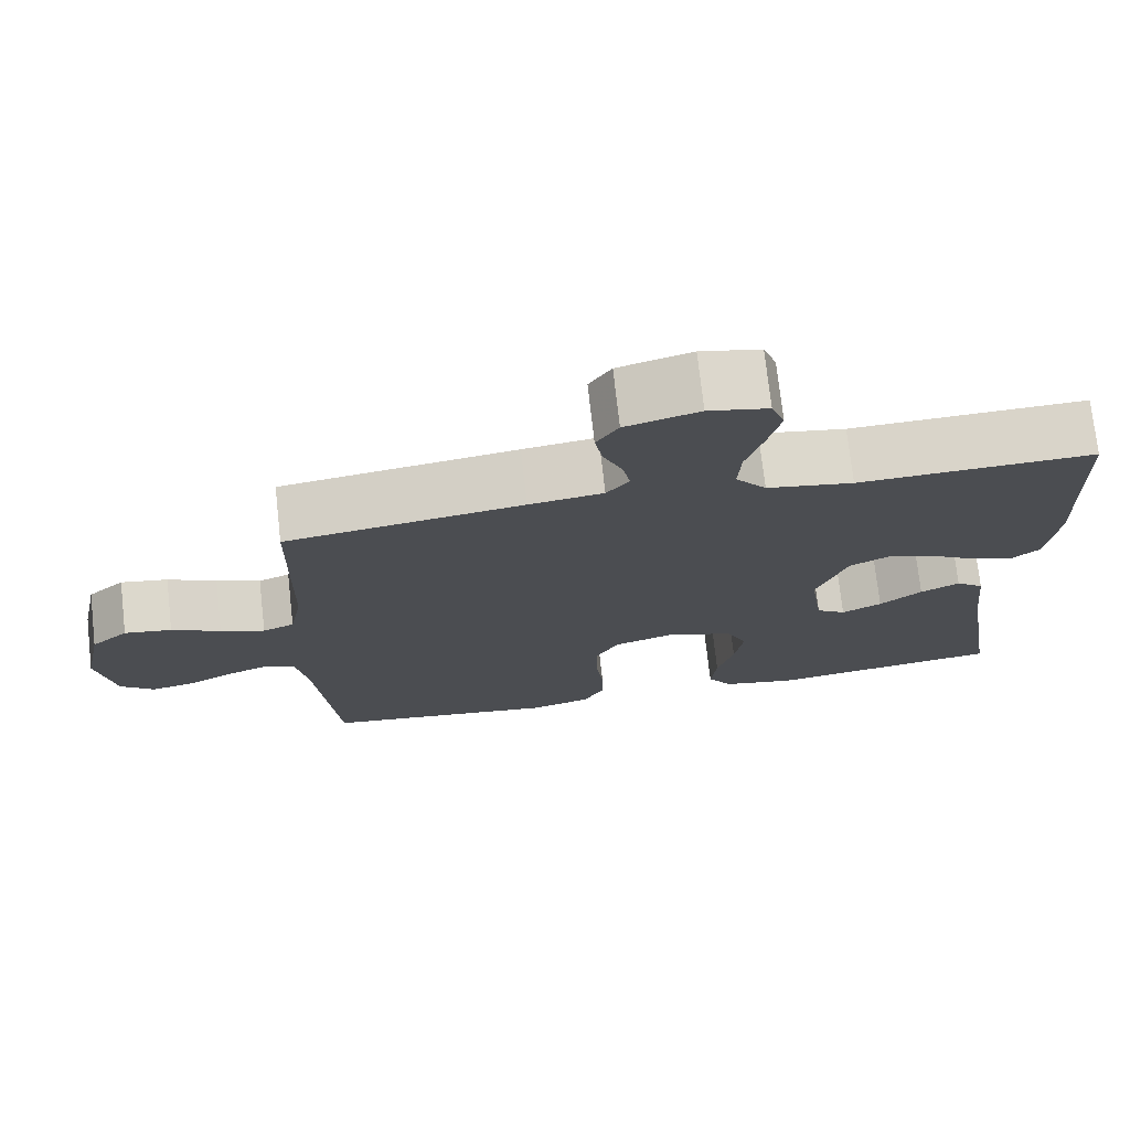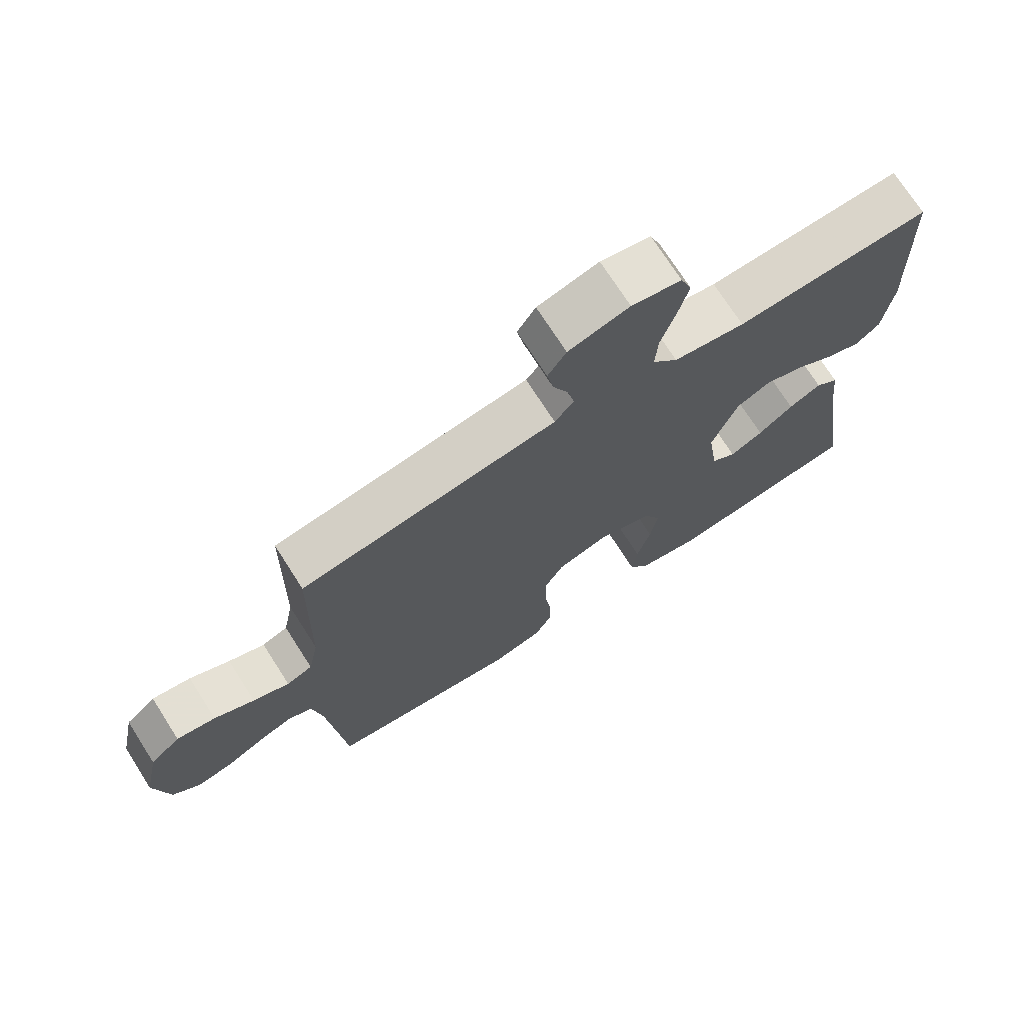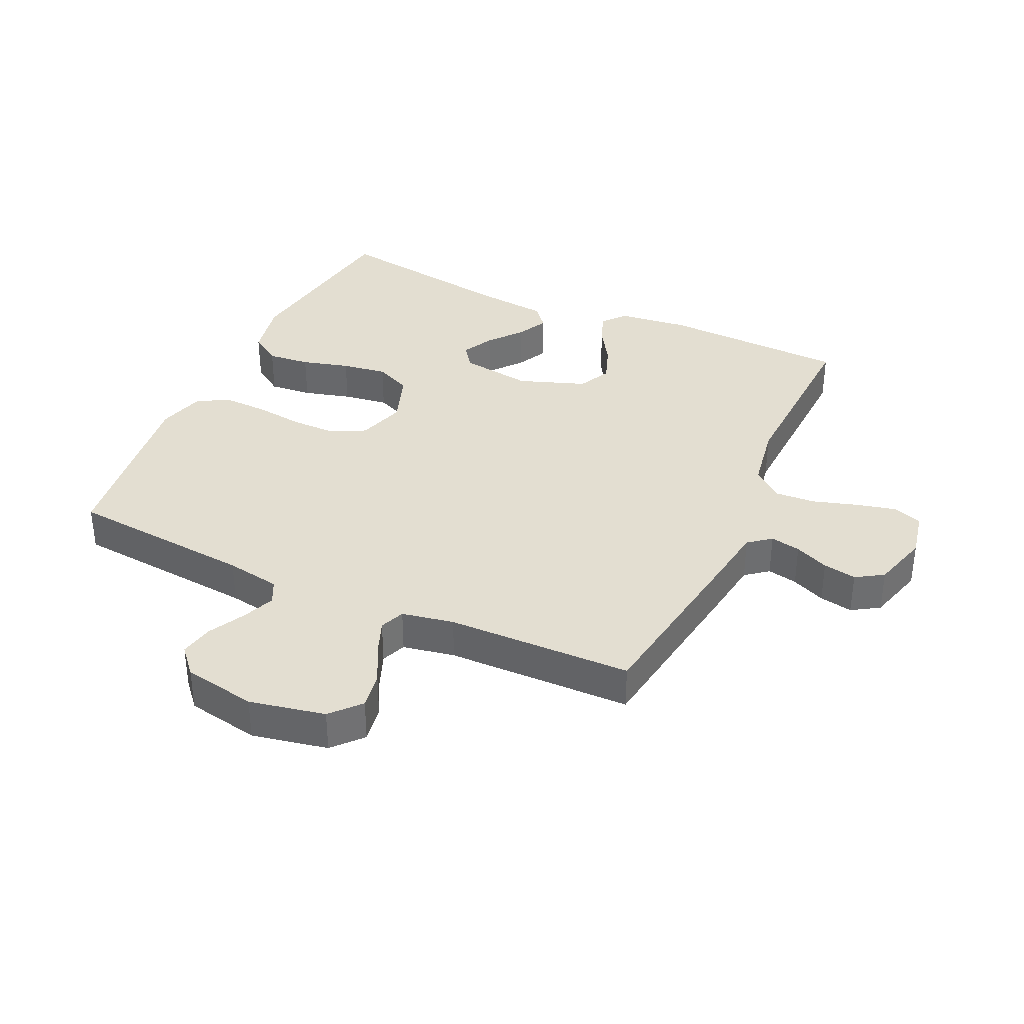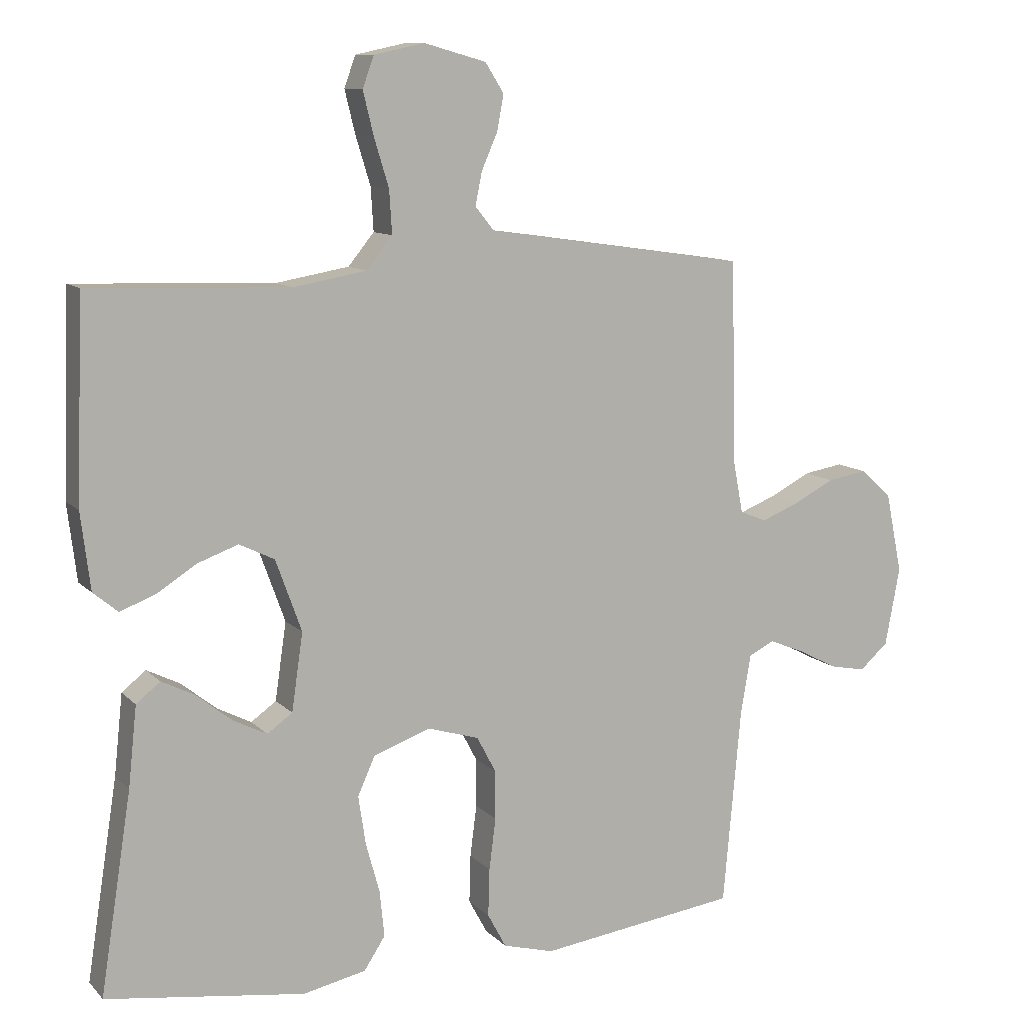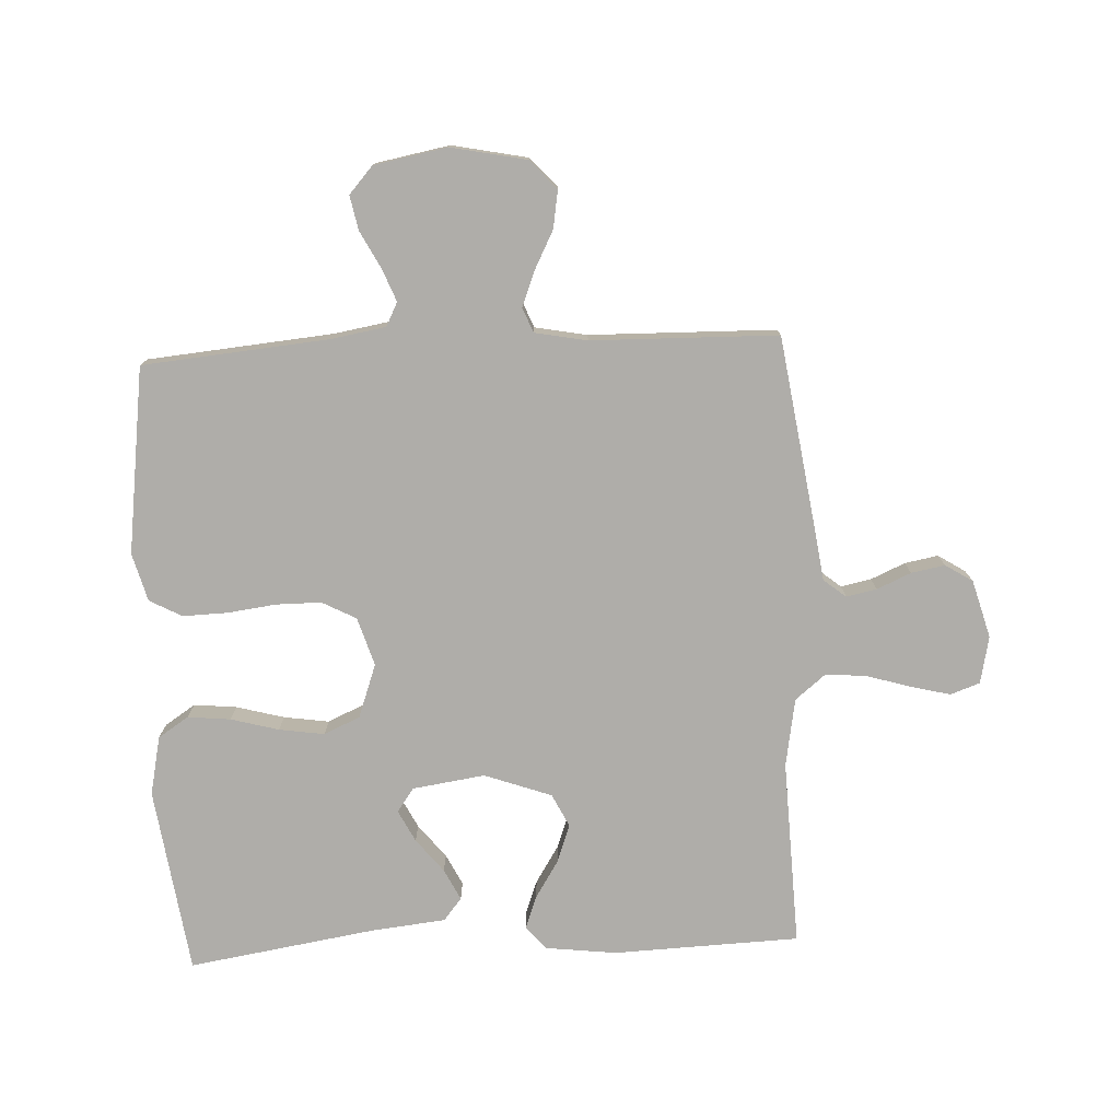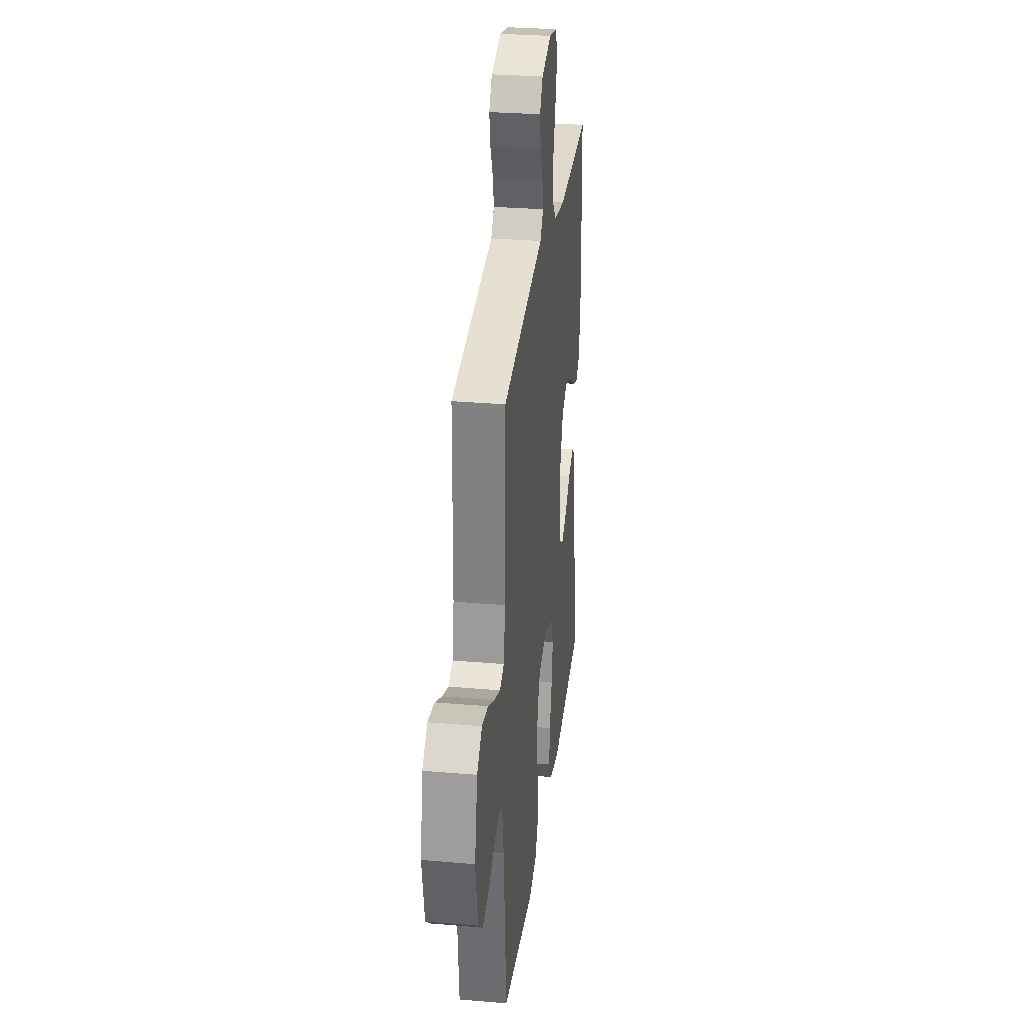
<metadata>
{"format":"obj","ext":"obj","renderer":"f3d","projection":"perspective","resolution":1024,"background":"white","views":[{"elev":74.1,"azim":-6.4,"up":"+Z"},{"elev":72.7,"azim":-32.6,"up":"+Z"},{"elev":36.2,"azim":-65.1,"up":"+Y"},{"elev":10.6,"azim":155.1,"up":"+Z"},{"elev":-77.3,"azim":-87.3,"up":"+Y"},{"elev":29.8,"azim":-82.9,"up":"+Z"}]}
</metadata>
<code>
v 0.5 0.07 0.5
v 0.511 0.07 0.2
v 0.497 0.07 0.085
v 0.46 0.07 0.054
v 0.407 0.07 0.074
v 0.347 0.07 0.112
v 0.286 0.07 0.134
v 0.233 0.07 0.108
v 0.194 0.07 0
v 0.211 0.07 -0.117
v 0.249 0.07 -0.144
v 0.3 0.07 -0.118
v 0.354 0.07 -0.075
v 0.404 0.07 -0.05
v 0.44 0.07 -0.079
v 0.453 0.07 -0.2
v 0.5 0.07 -0.5
v 0.2 0.07 -0.542
v 0.105 0.07 -0.522
v 0.073 0.07 -0.473
v 0.08 0.07 -0.404
v 0.101 0.07 -0.327
v 0.112 0.07 -0.254
v 0.086 0.07 -0.196
v 0 0.07 -0.165
v -0.078 0.07 -0.189
v -0.107 0.07 -0.244
v -0.107 0.07 -0.317
v -0.097 0.07 -0.395
v -0.095 0.07 -0.467
v -0.123 0.07 -0.519
v -0.2 0.07 -0.54
v -0.5 0.07 -0.5
v -0.527 0.07 -0.2
v -0.542 0.07 -0.112
v -0.58 0.07 -0.093
v -0.633 0.07 -0.114
v -0.692 0.07 -0.145
v -0.747 0.07 -0.156
v -0.79 0.07 -0.118
v -0.812 0.07 0
v -0.787 0.07 0.122
v -0.74 0.07 0.164
v -0.68 0.07 0.154
v -0.618 0.07 0.122
v -0.562 0.07 0.1
v -0.522 0.07 0.116
v -0.506 0.07 0.2
v -0.5 0.07 0.5
v -0.2 0.07 0.544
v -0.106 0.07 0.557
v -0.077 0.07 0.593
v -0.087 0.07 0.642
v -0.111 0.07 0.697
v -0.121 0.07 0.751
v -0.093 0.07 0.795
v 0 0.07 0.821
v 0.076 0.07 0.805
v 0.093 0.07 0.758
v 0.077 0.07 0.693
v 0.055 0.07 0.621
v 0.051 0.07 0.556
v 0.09 0.07 0.508
v 0.2 0.07 0.489
v 0.5 0 0.5
v 0.511 0 0.2
v 0.497 0 0.085
v 0.46 0 0.054
v 0.407 0 0.074
v 0.347 0 0.112
v 0.286 0 0.134
v 0.233 0 0.108
v 0.194 0 0
v 0.211 0 -0.117
v 0.249 0 -0.144
v 0.3 0 -0.118
v 0.354 0 -0.075
v 0.404 0 -0.05
v 0.44 0 -0.079
v 0.453 0 -0.2
v 0.5 0 -0.5
v 0.2 0 -0.542
v 0.105 0 -0.522
v 0.073 0 -0.473
v 0.08 0 -0.404
v 0.101 0 -0.327
v 0.112 0 -0.254
v 0.086 0 -0.196
v 0 0 -0.165
v -0.078 0 -0.189
v -0.107 0 -0.244
v -0.107 0 -0.317
v -0.097 0 -0.395
v -0.095 0 -0.467
v -0.123 0 -0.519
v -0.2 0 -0.54
v -0.5 0 -0.5
v -0.527 0 -0.2
v -0.542 0 -0.112
v -0.58 0 -0.093
v -0.633 0 -0.114
v -0.692 0 -0.145
v -0.747 0 -0.156
v -0.79 0 -0.118
v -0.812 0 0
v -0.787 0 0.122
v -0.74 0 0.164
v -0.68 0 0.154
v -0.618 0 0.122
v -0.562 0 0.1
v -0.522 0 0.116
v -0.506 0 0.2
v -0.5 0 0.5
v -0.2 0 0.544
v -0.106 0 0.557
v -0.077 0 0.593
v -0.087 0 0.642
v -0.111 0 0.697
v -0.121 0 0.751
v -0.093 0 0.795
v 0 0 0.821
v 0.076 0 0.805
v 0.093 0 0.758
v 0.077 0 0.693
v 0.055 0 0.621
v 0.051 0 0.556
v 0.09 0 0.508
v 0.2 0 0.489
f 59 60 61
f 58 59 61
f 57 58 61
f 56 57 61
f 55 56 61
f 54 55 61
f 53 54 61
f 52 53 61 62
f 51 52 62 63
f 50 51 63
f 49 50 63
f 48 49 63
f 43 44 45
f 42 43 45
f 41 42 45
f 40 41 45
f 39 40 45
f 38 39 45
f 37 38 45
f 36 37 45 46
f 35 36 46 47
f 32 33 34
f 31 32 34
f 30 31 34
f 29 30 34
f 28 29 34
f 35 47 48
f 34 35 48
f 28 34 48
f 27 28 48
f 20 21 22
f 19 20 22
f 18 19 22
f 17 18 22
f 16 17 22
f 15 16 22
f 14 15 22
f 13 14 22
f 12 13 22
f 11 12 22 23
f 10 11 23 24
f 4 5 6
f 3 4 6
f 2 3 6
f 1 2 6
f 64 1 6
f 64 6 7
f 48 63 64
f 27 48 64
f 26 27 64
f 25 26 64
f 9 10 24 25
f 8 9 25 64
f 7 8 64
f 125 124 123
f 125 123 122
f 125 122 121
f 125 121 120
f 125 120 119
f 125 119 118
f 125 118 117
f 126 125 117 116
f 127 126 116 115
f 127 115 114
f 127 114 113
f 127 113 112
f 109 108 107
f 109 107 106
f 109 106 105
f 109 105 104
f 109 104 103
f 109 103 102
f 109 102 101
f 110 109 101 100
f 111 110 100 99
f 98 97 96
f 98 96 95
f 98 95 94
f 98 94 93
f 98 93 92
f 112 111 99
f 112 99 98
f 112 98 92
f 112 92 91
f 86 85 84
f 86 84 83
f 86 83 82
f 86 82 81
f 86 81 80
f 86 80 79
f 86 79 78
f 86 78 77
f 86 77 76
f 87 86 76 75
f 88 87 75 74
f 70 69 68
f 70 68 67
f 70 67 66
f 70 66 65
f 70 65 128
f 71 70 128
f 128 127 112
f 128 112 91
f 128 91 90
f 128 90 89
f 89 88 74 73
f 128 89 73 72
f 128 72 71
f 1 65 66 2
f 2 66 67 3
f 3 67 68 4
f 4 68 69 5
f 5 69 70 6
f 6 70 71 7
f 7 71 72 8
f 8 72 73 9
f 9 73 74 10
f 10 74 75 11
f 11 75 76 12
f 12 76 77 13
f 13 77 78 14
f 14 78 79 15
f 15 79 80 16
f 16 80 81 17
f 17 81 82 18
f 18 82 83 19
f 19 83 84 20
f 20 84 85 21
f 21 85 86 22
f 22 86 87 23
f 23 87 88 24
f 24 88 89 25
f 25 89 90 26
f 26 90 91 27
f 27 91 92 28
f 28 92 93 29
f 29 93 94 30
f 30 94 95 31
f 31 95 96 32
f 32 96 97 33
f 33 97 98 34
f 34 98 99 35
f 35 99 100 36
f 36 100 101 37
f 37 101 102 38
f 38 102 103 39
f 39 103 104 40
f 40 104 105 41
f 41 105 106 42
f 42 106 107 43
f 43 107 108 44
f 44 108 109 45
f 45 109 110 46
f 46 110 111 47
f 47 111 112 48
f 48 112 113 49
f 49 113 114 50
f 50 114 115 51
f 51 115 116 52
f 52 116 117 53
f 53 117 118 54
f 54 118 119 55
f 55 119 120 56
f 56 120 121 57
f 57 121 122 58
f 58 122 123 59
f 59 123 124 60
f 60 124 125 61
f 61 125 126 62
f 62 126 127 63
f 63 127 128 64
f 64 128 65 1

</code>
